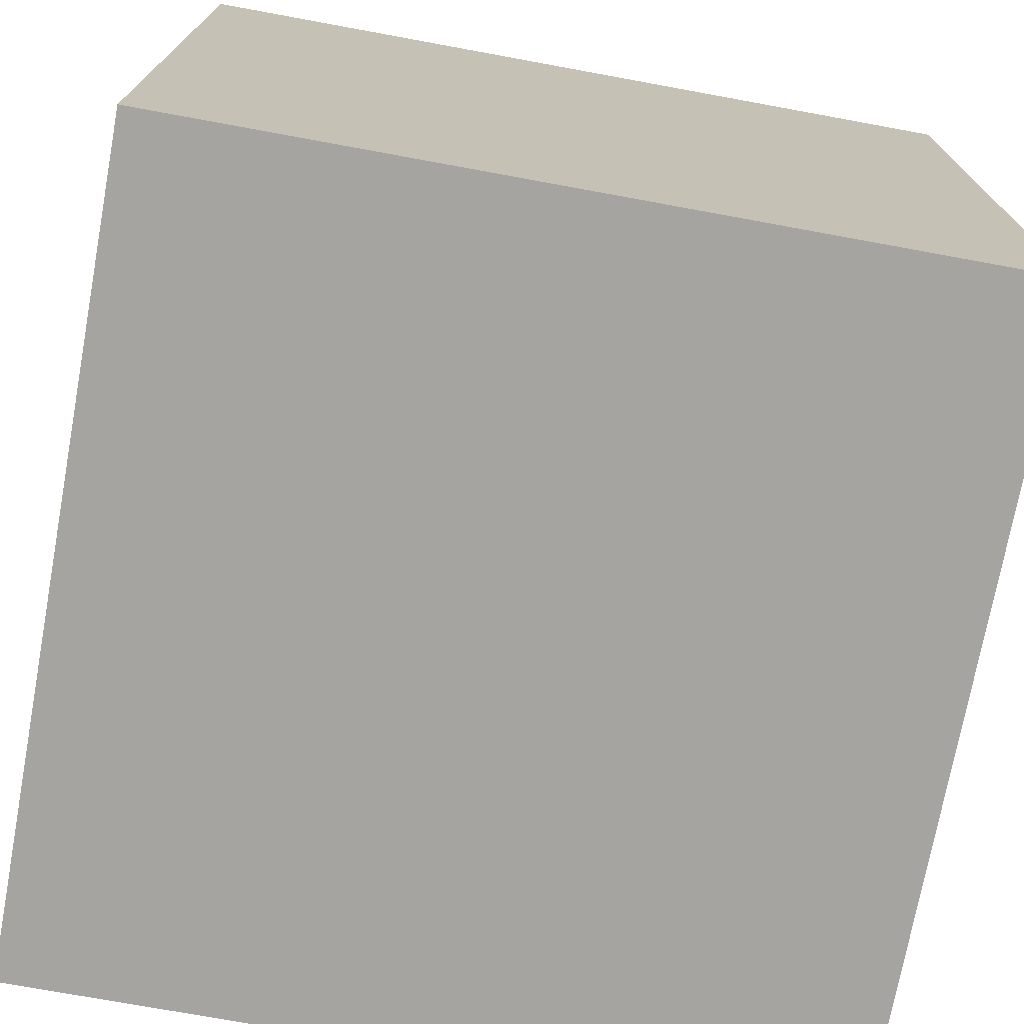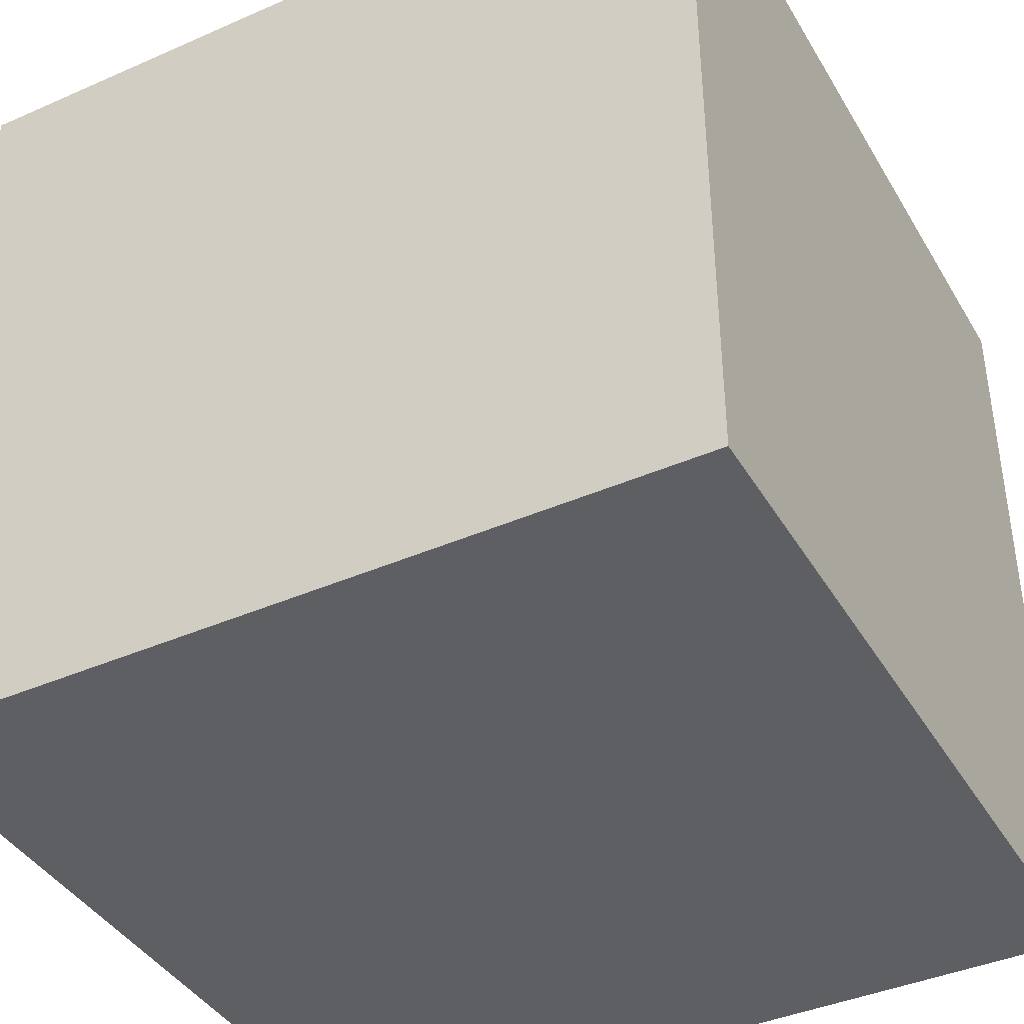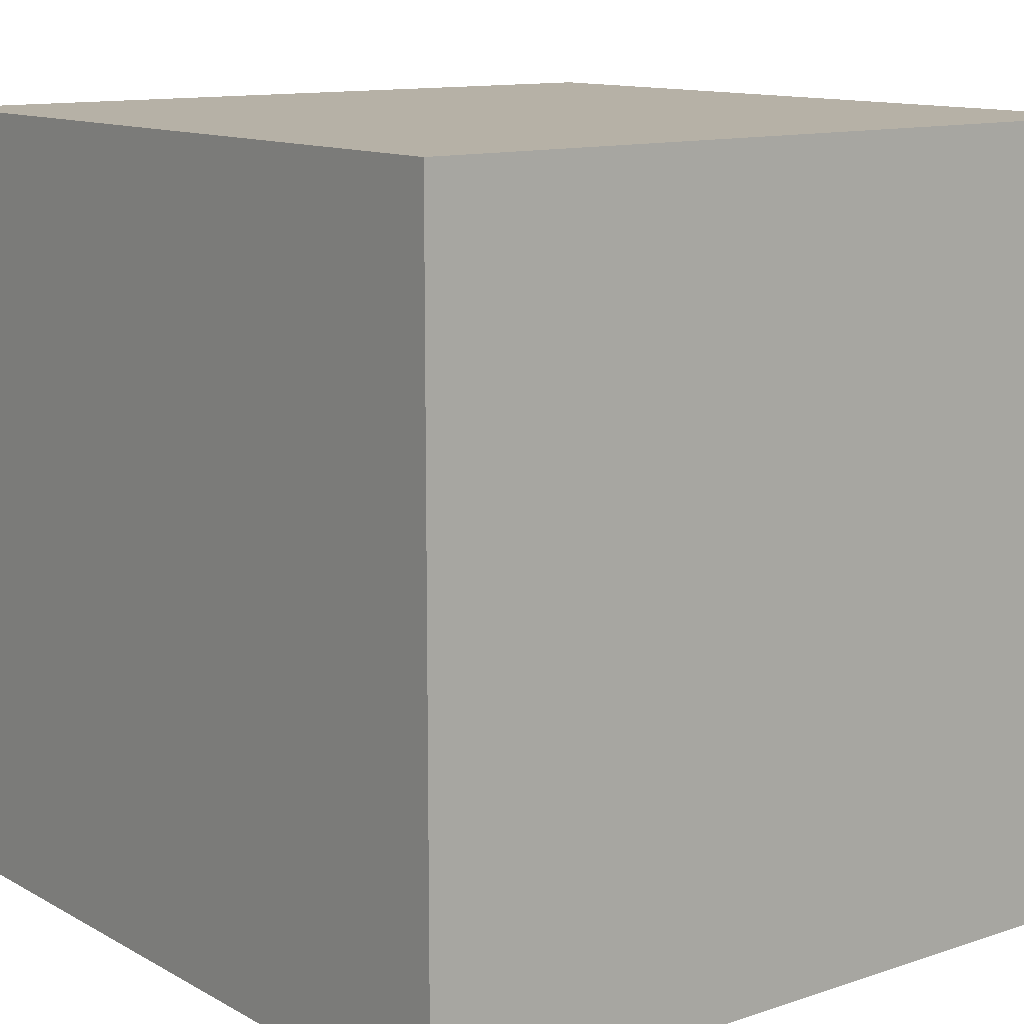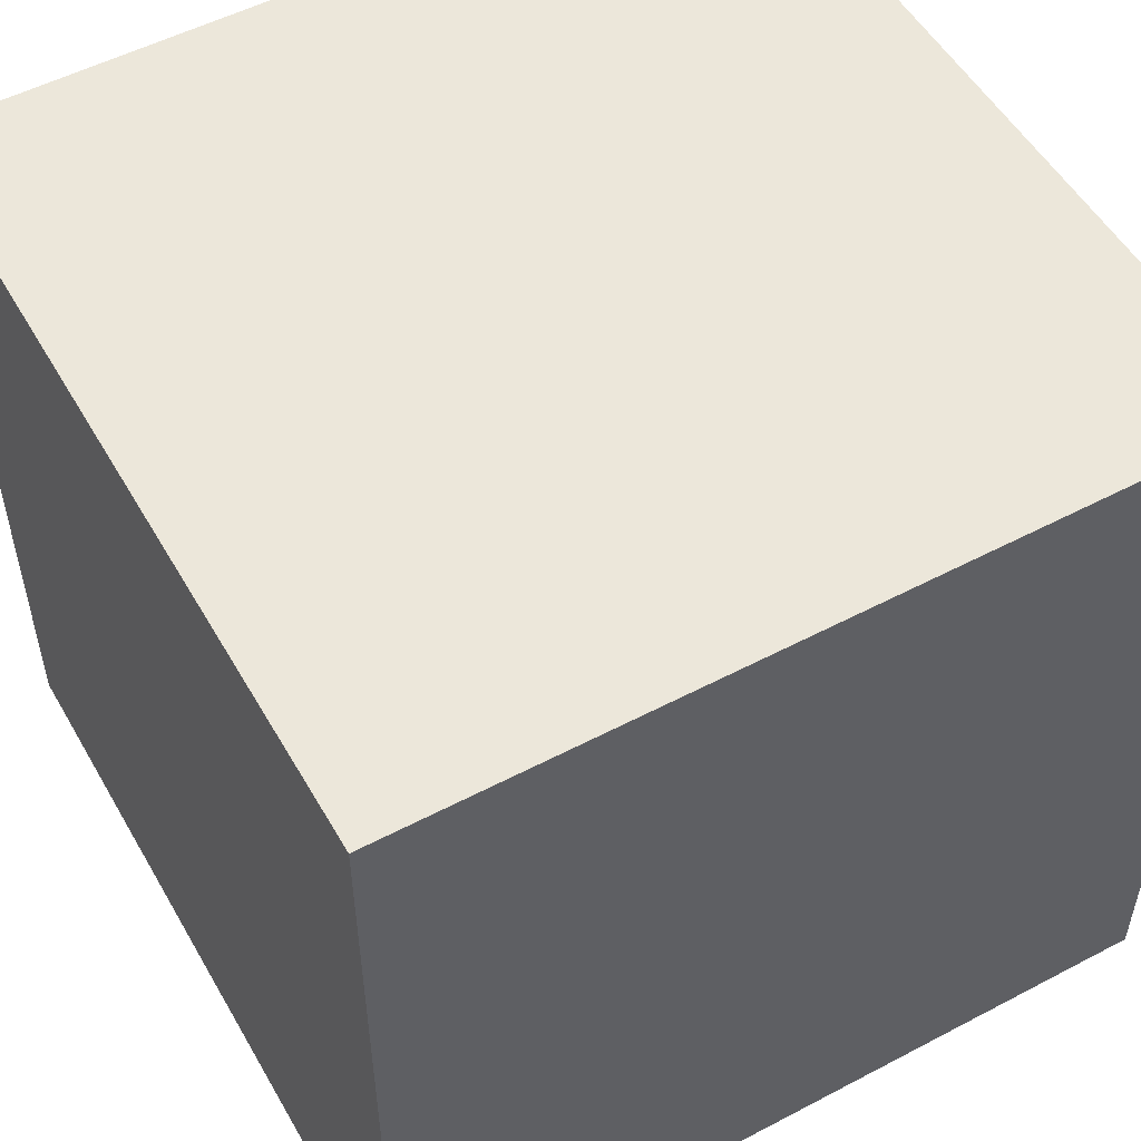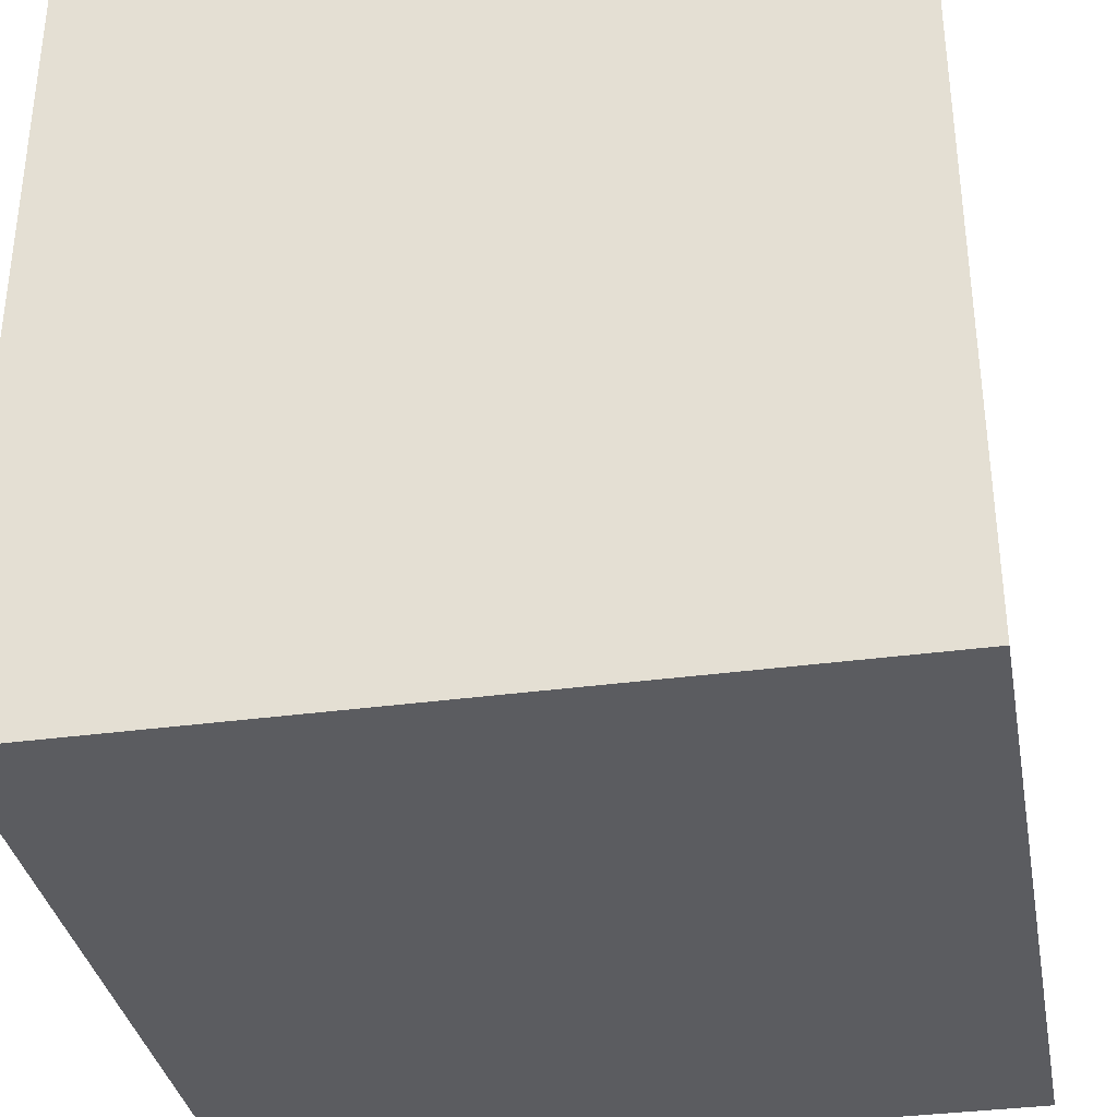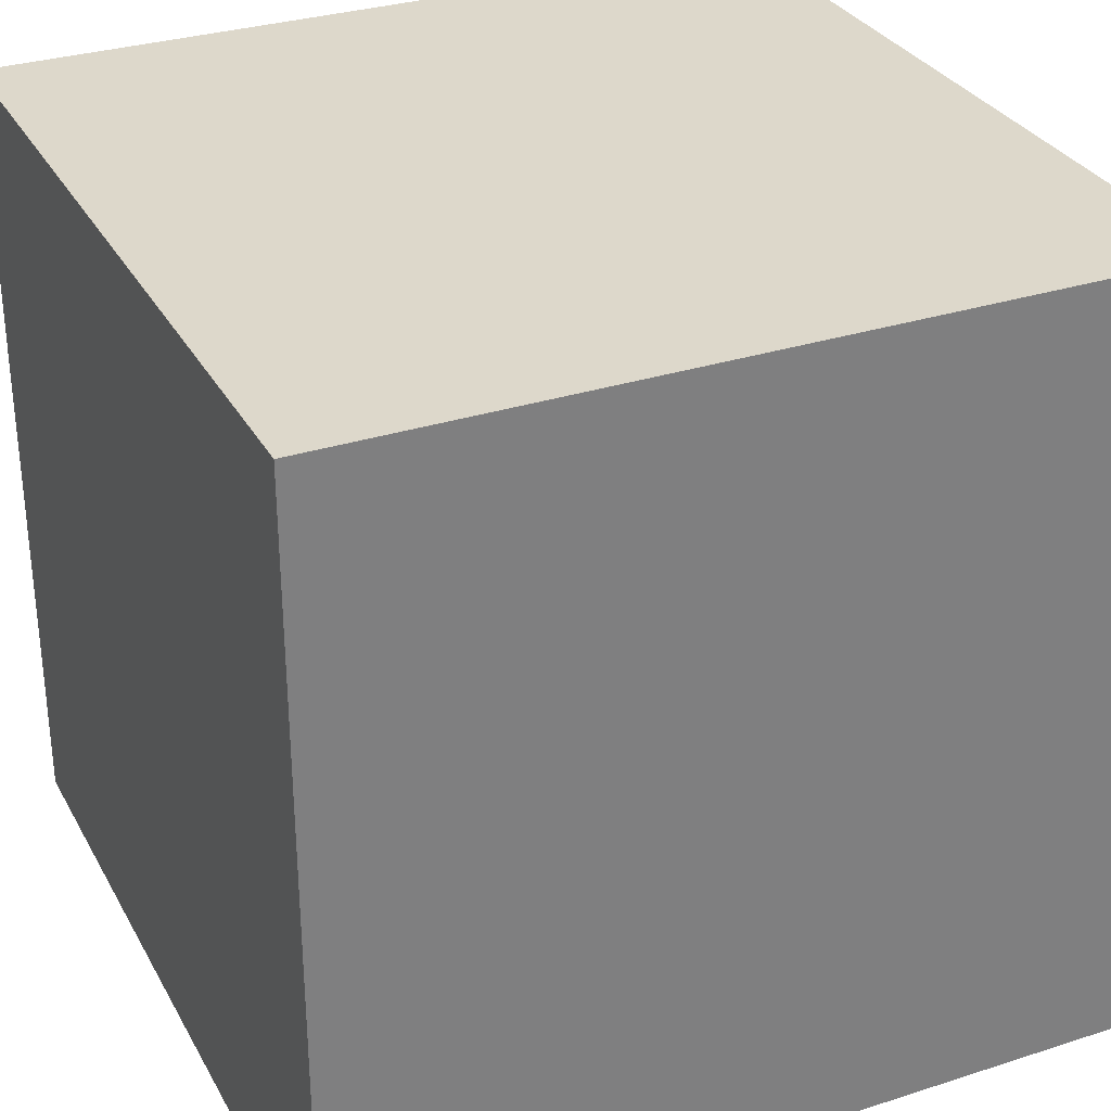
<metadata>
{"format":"obj","ext":"obj","renderer":"f3d","projection":"perspective","resolution":1024,"background":"white","views":[{"elev":-73.4,"azim":-100.4,"up":"+Y"},{"elev":-40.7,"azim":-61.8,"up":"+Z"},{"elev":12.1,"azim":-38.1,"up":"+Z"},{"elev":53.0,"azim":-29.4,"up":"+Y"},{"elev":-34.9,"azim":10.3,"up":"+Y"},{"elev":31.2,"azim":-24.6,"up":"+Z"}]}
</metadata>
<code>
o Cube
v 1 1.027 -1
v 1 1.027 1
v -1 1.027 1
v -1 1.027 -1
v 1 3.027 -1
v 1 3.027 1
v -1 3.027 1
v -1 3.027 -1
f 1 2 3 4
f 5 8 7 6
f 1 5 6 2
f 2 6 7 3
f 3 7 8 4
f 5 1 4 8

</code>
